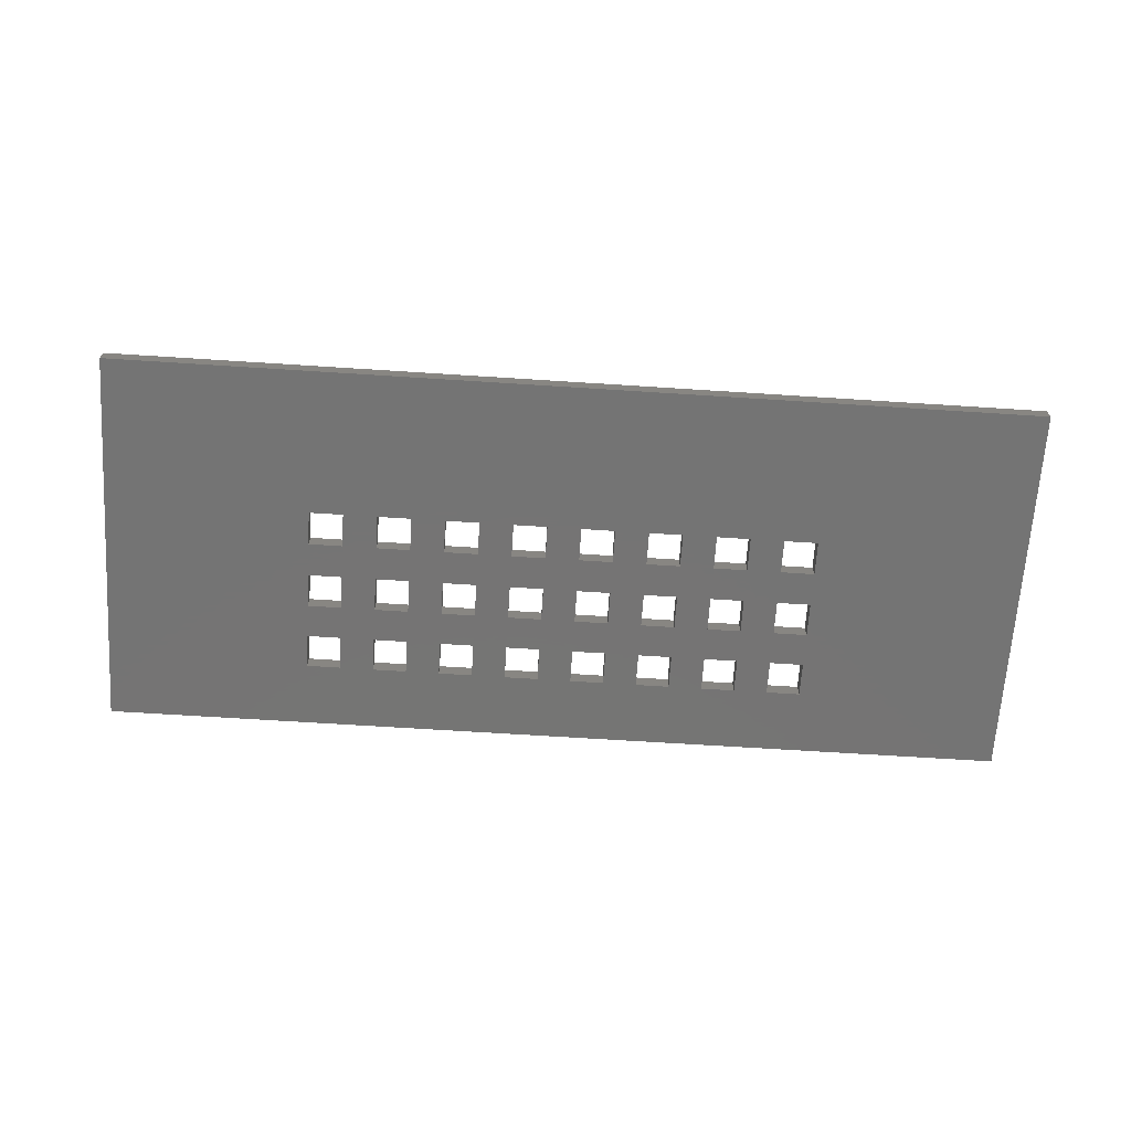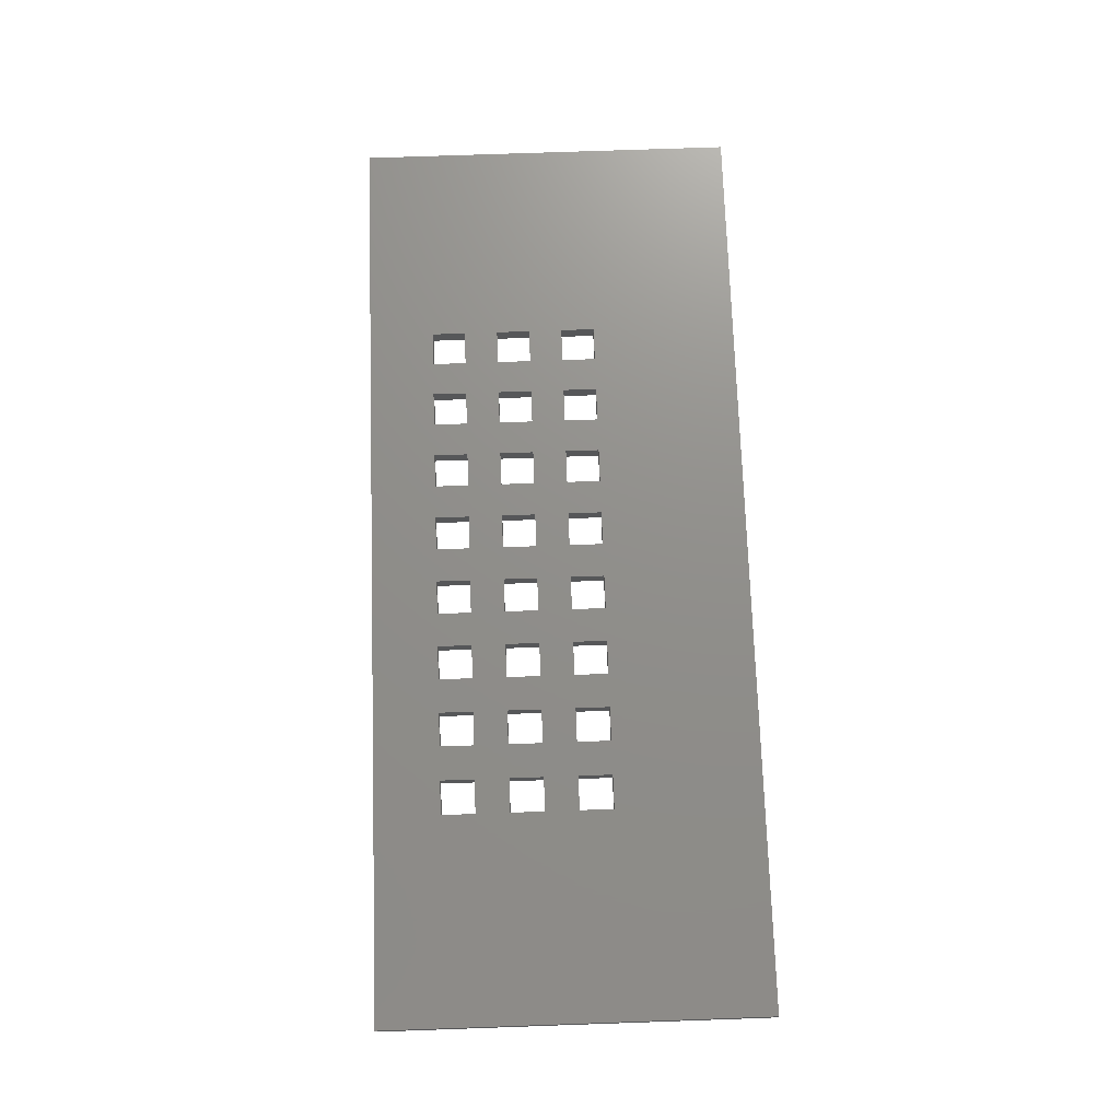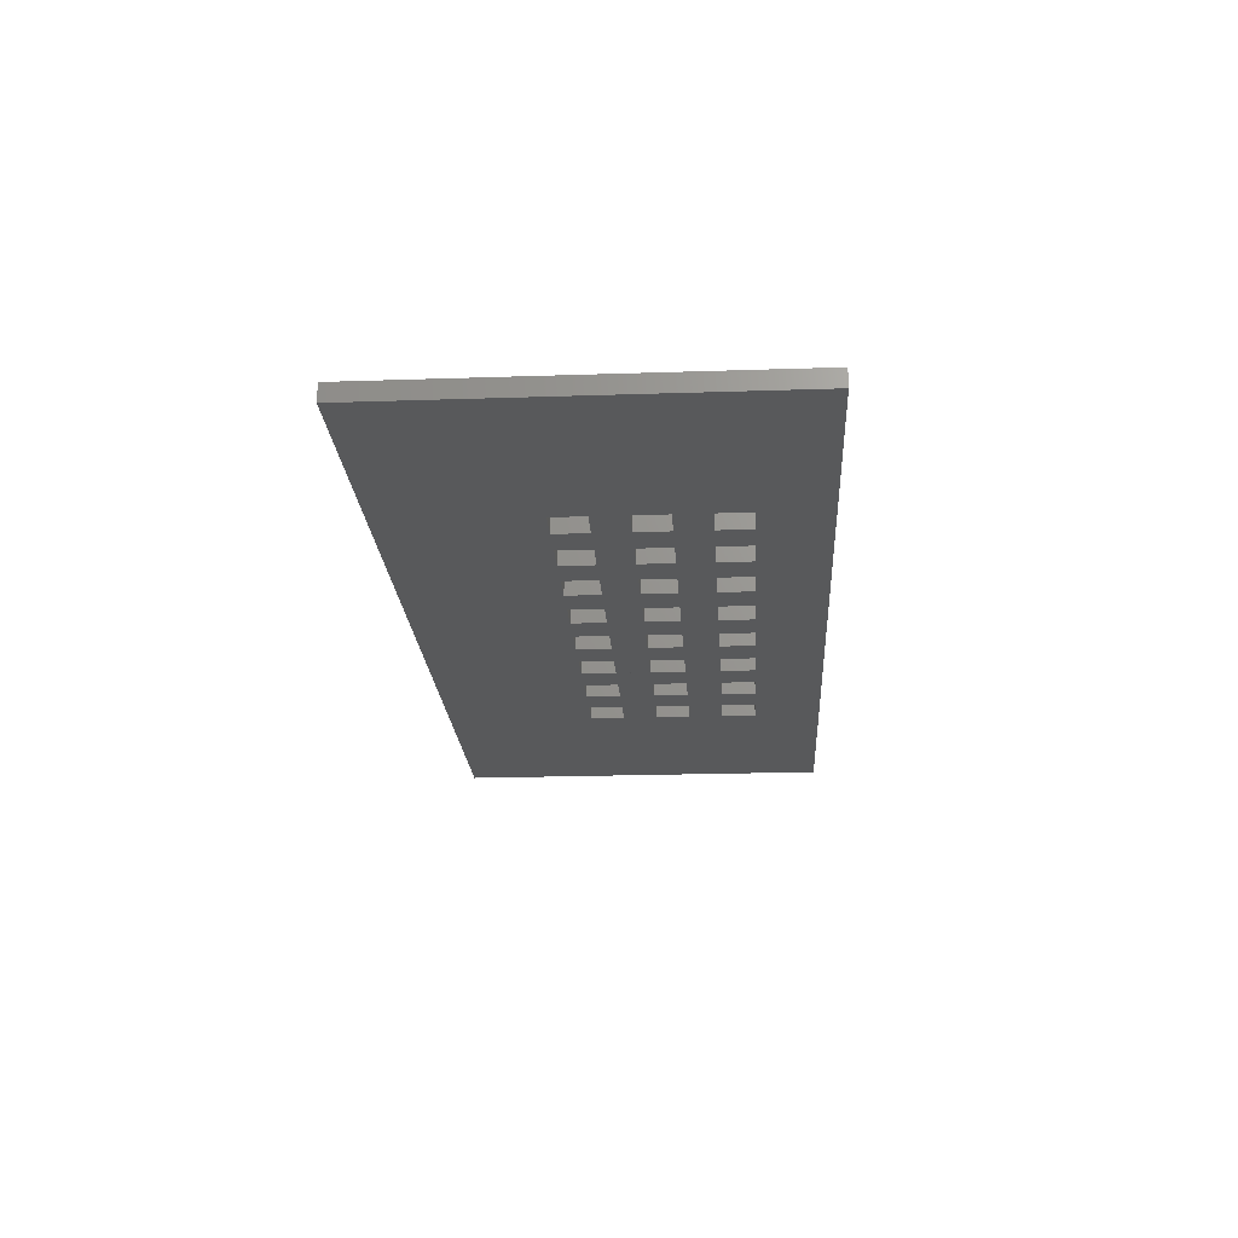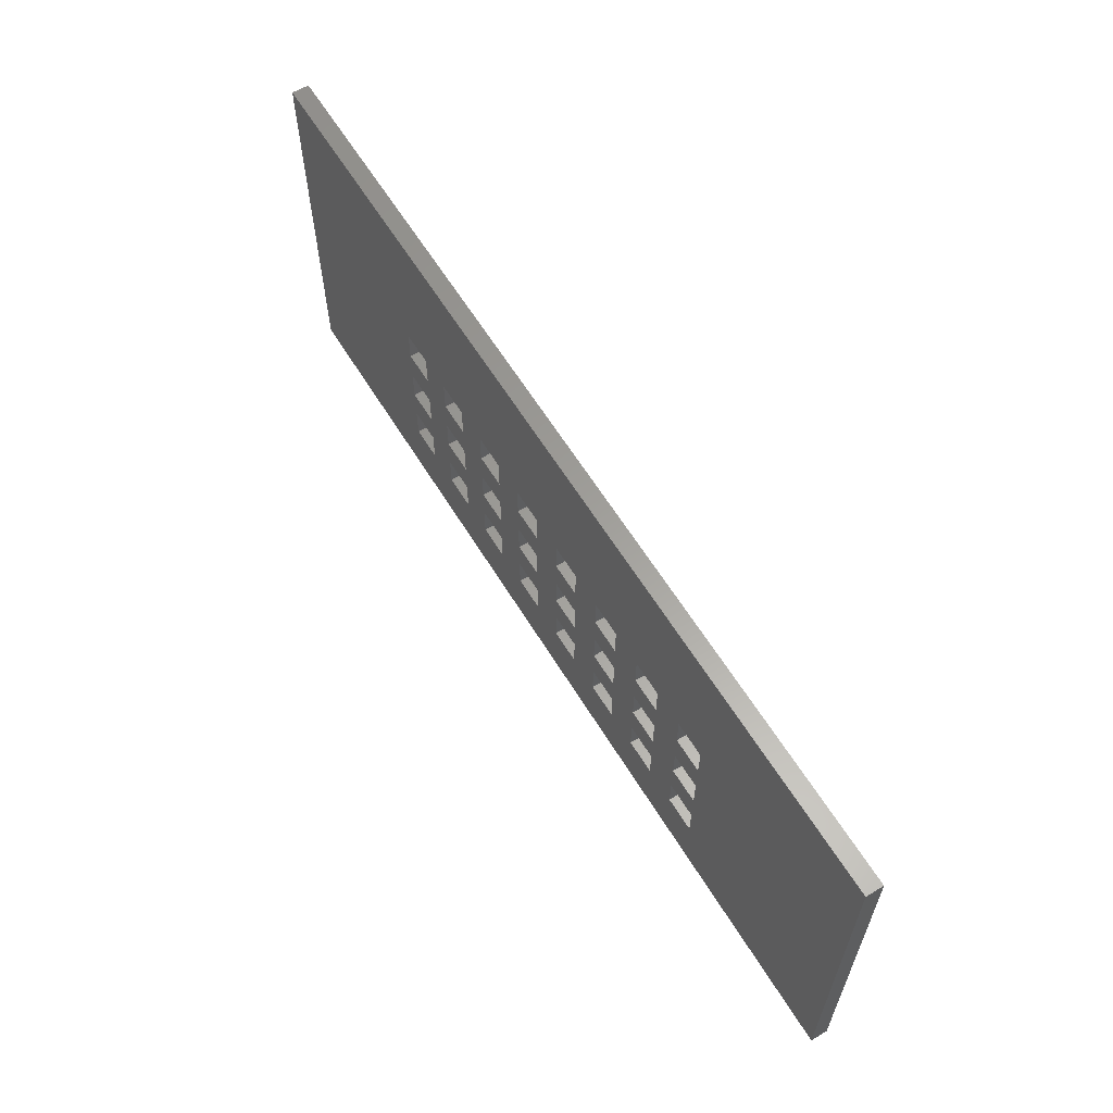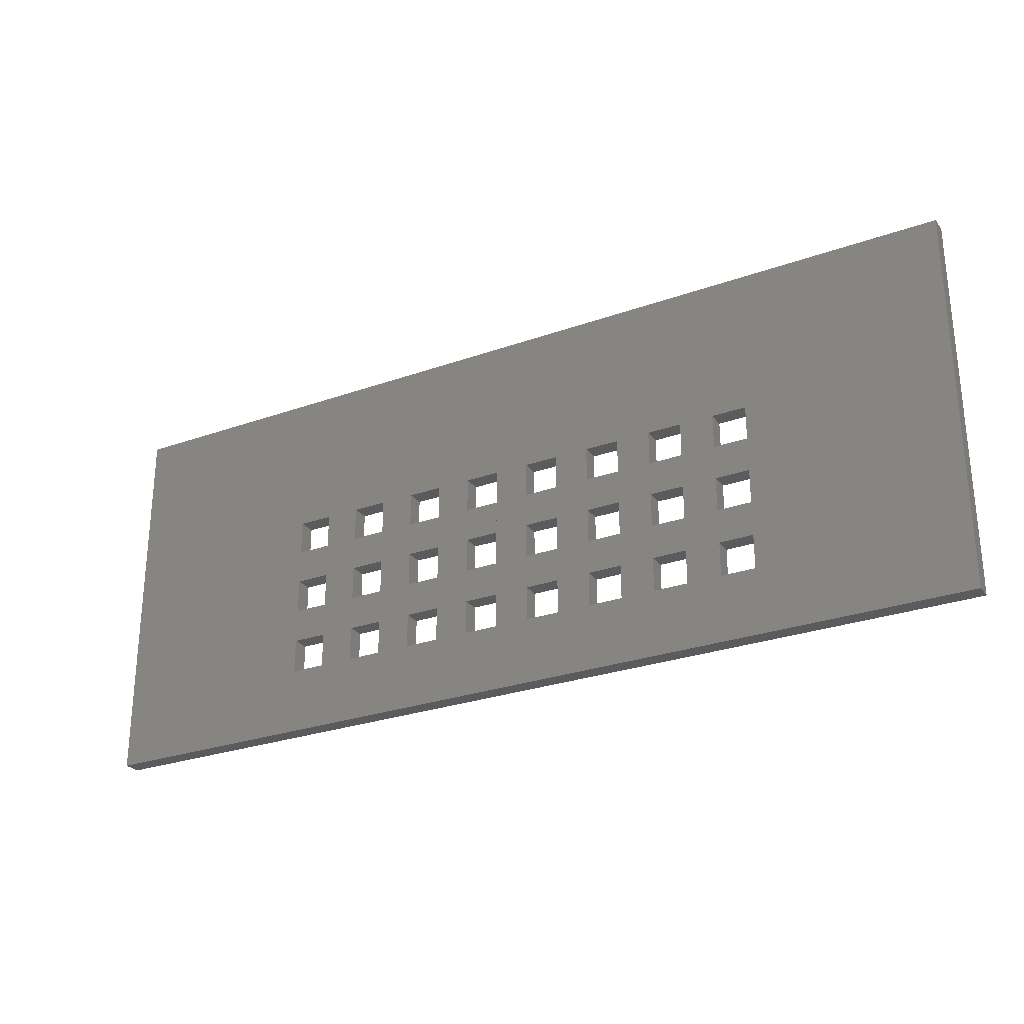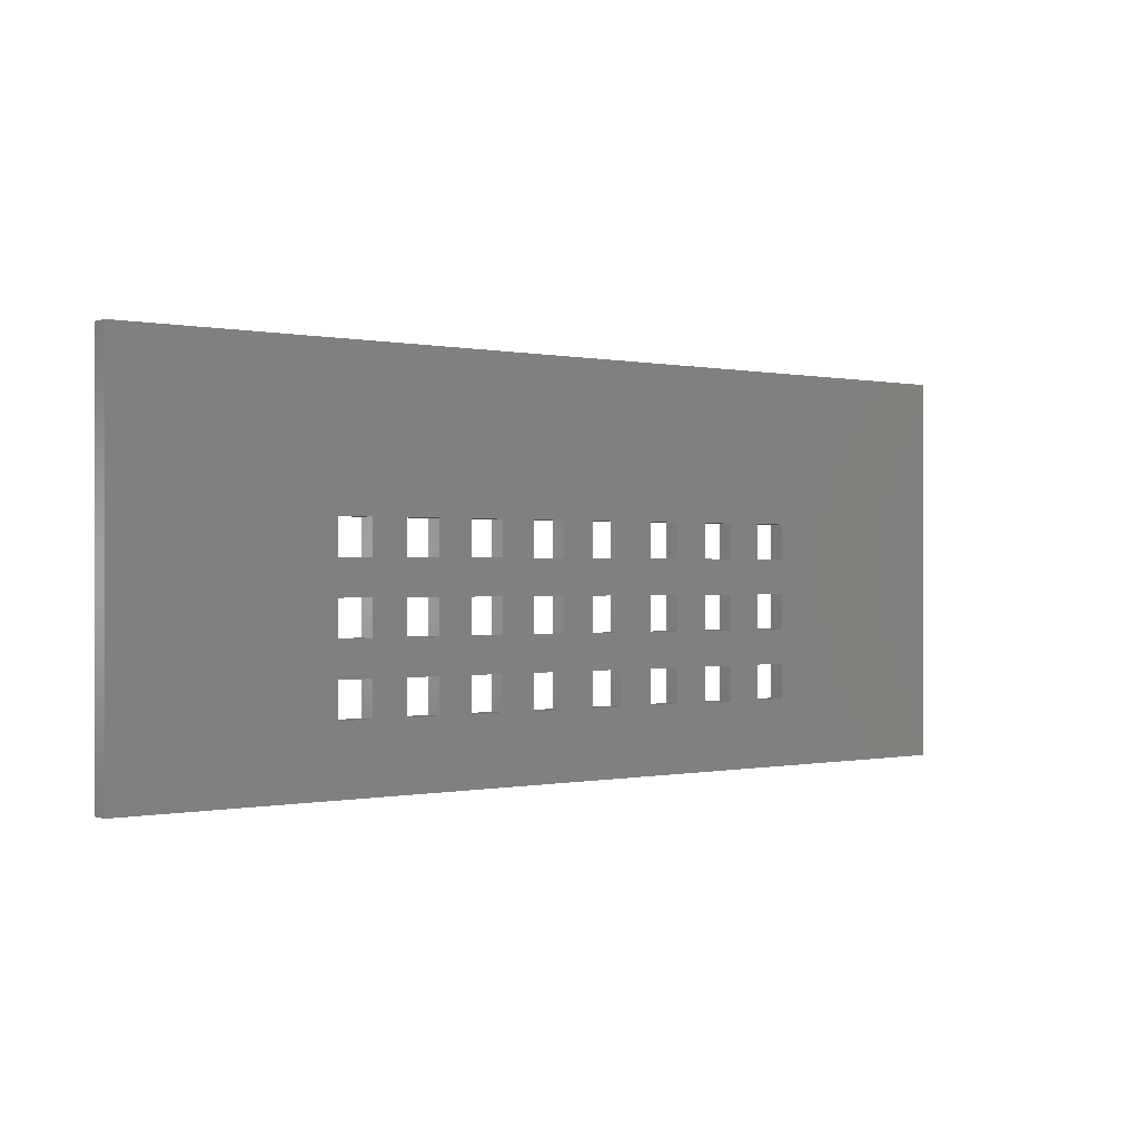
<metadata>
{"format":"stl","ext":"stl","renderer":"f3d","projection":"perspective","resolution":1024,"background":"white","views":[{"elev":-66.8,"azim":-3.7,"up":"+Y"},{"elev":73.0,"azim":-92.0,"up":"+Y"},{"elev":-21.4,"azim":93.4,"up":"+Y"},{"elev":61.0,"azim":58.7,"up":"+Z"},{"elev":-27.2,"azim":-151.1,"up":"+Z"},{"elev":-0.1,"azim":141.5,"up":"+Z"}]}
</metadata>
<code>
# stl→obj: 200 verts, 492 faces
v -346.8 26.48 139.8
v -346.8 24.98 136.8
v -346.8 26.48 136.8
v -346.8 24.98 139.8
v -331.8 24.98 139.8
v -331.8 26.48 136.8
v -331.8 24.98 136.8
v -331.8 26.48 139.8
v -343.8 24.98 139.8
v -343.8 26.48 139.8
v -334.8 24.98 136.8
v -334.8 26.48 136.8
v -343.8 26.48 136.8
v -343.8 24.98 136.8
v -340.8 24.98 136.8
v -337.8 26.48 136.8
v -340.8 26.48 136.8
v -337.8 24.98 136.8
v -334.8 26.48 139.8
v -334.8 24.98 139.8
v -304.8 26.48 151.8
v -304.8 24.98 148.8
v -304.8 26.48 148.8
v -304.8 24.98 151.8
v -337.8 24.98 139.8
v -337.8 26.48 139.8
v -340.8 26.48 139.8
v -340.8 24.98 139.8
v -316.8 26.48 151.8
v -316.8 24.98 148.8
v -316.8 26.48 148.8
v -316.8 24.98 151.8
v -334.8 26.48 151.8
v -334.8 24.98 148.8
v -334.8 26.48 148.8
v -334.8 24.98 151.8
v -313.8 24.98 151.8
v -313.8 26.48 151.8
v -313.8 26.48 148.8
v -313.8 24.98 148.8
v -301.8 26.48 148.8
v -301.8 24.98 148.8
v -310.8 26.48 151.8
v -310.8 24.98 148.8
v -310.8 26.48 148.8
v -310.8 24.98 151.8
v -331.8 24.98 151.8
v -331.8 26.48 151.8
v -325.8 24.98 151.8
v -325.8 26.48 148.8
v -325.8 24.98 148.8
v -325.8 26.48 151.8
v -301.8 24.98 151.8
v -301.8 26.48 151.8
v -307.8 24.98 151.8
v -307.8 26.48 151.8
v -307.8 26.48 148.8
v -307.8 24.98 148.8
v -319.8 24.98 151.8
v -319.8 26.48 148.8
v -319.8 24.98 148.8
v -319.8 26.48 151.8
v -331.8 26.48 148.8
v -331.8 24.98 148.8
v -322.8 24.98 148.8
v -322.8 26.48 148.8
v -328.8 26.48 151.8
v -328.8 24.98 148.8
v -328.8 26.48 148.8
v -328.8 24.98 151.8
v -337.8 24.98 151.8
v -340.8 26.48 151.8
v -337.8 26.48 151.8
v -340.8 24.98 151.8
v -340.8 24.98 148.8
v -340.8 26.48 148.8
v -337.8 26.48 148.8
v -337.8 24.98 148.8
v -346.8 24.98 142.8
v -343.8 26.48 142.8
v -346.8 26.48 142.8
v -343.8 24.98 142.8
v -346.8 24.98 148.8
v -343.8 26.48 148.8
v -346.8 26.48 148.8
v -343.8 24.98 148.8
v -322.8 26.48 151.8
v -322.8 24.98 151.8
v -346.8 26.48 145.8
v -346.8 24.98 145.8
v -343.8 24.98 151.8
v -346.8 26.48 151.8
v -343.8 26.48 151.8
v -346.8 24.98 151.8
v -331.8 24.98 145.8
v -334.8 26.48 145.8
v -331.8 26.48 145.8
v -334.8 24.98 145.8
v -334.8 24.98 142.8
v -331.8 26.48 142.8
v -334.8 26.48 142.8
v -331.8 24.98 142.8
v -340.8 24.98 142.8
v -337.8 26.48 142.8
v -340.8 26.48 142.8
v -337.8 24.98 142.8
v -307.8 24.98 145.8
v -307.8 26.48 142.8
v -307.8 24.98 142.8
v -307.8 26.48 145.8
v -343.8 24.98 145.8
v -343.8 26.48 145.8
v -325.8 24.98 145.8
v -325.8 26.48 142.8
v -325.8 24.98 142.8
v -325.8 26.48 145.8
v -319.8 24.98 145.8
v -322.8 26.48 145.8
v -319.8 26.48 145.8
v -322.8 24.98 145.8
v -337.8 24.98 145.8
v -340.8 26.48 145.8
v -337.8 26.48 145.8
v -340.8 24.98 145.8
v -328.8 26.48 145.8
v -328.8 24.98 142.8
v -328.8 26.48 142.8
v -328.8 24.98 145.8
v -301.8 24.98 145.8
v -304.8 26.48 145.8
v -301.8 26.48 145.8
v -304.8 24.98 145.8
v -313.8 24.98 145.8
v -313.8 26.48 142.8
v -313.8 24.98 142.8
v -313.8 26.48 145.8
v -316.8 26.48 145.8
v -316.8 24.98 145.8
v -307.8 24.98 139.8
v -307.8 26.48 136.8
v -307.8 24.98 136.8
v -307.8 26.48 139.8
v -319.8 26.48 142.8
v -319.8 24.98 142.8
v -301.8 24.98 139.8
v -304.8 26.48 139.8
v -301.8 26.48 139.8
v -304.8 24.98 139.8
v -310.8 24.98 142.8
v -310.8 26.48 142.8
v -322.8 24.98 142.8
v -322.8 26.48 142.8
v -310.8 26.48 139.8
v -310.8 24.98 136.8
v -310.8 26.48 136.8
v -310.8 24.98 139.8
v -310.8 26.48 145.8
v -310.8 24.98 145.8
v -316.8 24.98 142.8
v -316.8 26.48 142.8
v -304.8 24.98 136.8
v -304.8 26.48 136.8
v -304.8 24.98 142.8
v -301.8 26.48 142.8
v -304.8 26.48 142.8
v -301.8 24.98 142.8
v -313.8 24.98 139.8
v -313.8 26.48 136.8
v -313.8 24.98 136.8
v -313.8 26.48 139.8
v -319.8 24.98 139.8
v -322.8 26.48 139.8
v -319.8 26.48 139.8
v -322.8 24.98 139.8
v -319.8 26.48 136.8
v -319.8 24.98 136.8
v -328.8 26.48 139.8
v -328.8 24.98 136.8
v -328.8 26.48 136.8
v -328.8 24.98 139.8
v -301.8 26.48 136.8
v -301.8 24.98 136.8
v -322.8 24.98 136.8
v -322.8 26.48 136.8
v -316.8 26.48 139.8
v -316.8 24.98 139.8
v -316.8 24.98 136.8
v -316.8 26.48 136.8
v -325.8 24.98 139.8
v -325.8 26.48 139.8
v -364.7 24.98 164.8
v -364.7 26.48 131
v -364.7 24.98 131
v -364.7 26.48 164.8
v -283.2 24.98 131
v -283.2 26.48 131
v -283.2 26.48 164.8
v -283.2 24.98 164.8
v -325.8 26.48 136.8
v -325.8 24.98 136.8
f 1 2 3
f 2 1 4
f 5 6 7
f 6 5 8
f 9 1 10
f 1 9 4
f 11 6 12
f 6 11 7
f 2 13 3
f 13 2 14
f 15 16 17
f 16 15 18
f 19 11 12
f 11 19 20
f 21 22 23
f 22 21 24
f 25 16 18
f 16 25 26
f 25 27 26
f 27 25 28
f 27 15 17
f 15 27 28
f 9 13 14
f 13 9 10
f 5 19 8
f 19 5 20
f 29 30 31
f 30 29 32
f 33 34 35
f 34 33 36
f 37 29 38
f 29 37 32
f 30 39 31
f 39 30 40
f 22 41 23
f 41 22 42
f 43 44 45
f 44 43 46
f 47 33 48
f 33 47 36
f 49 50 51
f 50 49 52
f 53 41 42
f 41 53 54
f 55 43 56
f 43 55 46
f 53 21 54
f 21 53 24
f 44 57 45
f 57 44 58
f 55 57 58
f 57 55 56
f 37 39 40
f 39 37 38
f 59 60 61
f 60 59 62
f 47 63 64
f 63 47 48
f 65 60 66
f 60 65 61
f 67 68 69
f 68 67 70
f 71 72 73
f 72 71 74
f 34 63 35
f 63 34 64
f 72 75 76
f 75 72 74
f 49 67 52
f 67 49 70
f 75 77 76
f 77 75 78
f 79 80 81
f 80 79 82
f 83 84 85
f 84 83 86
f 87 65 66
f 65 87 88
f 59 87 62
f 87 59 88
f 68 50 69
f 50 68 51
f 89 79 81
f 79 89 90
f 91 92 93
f 92 91 94
f 71 77 78
f 77 71 73
f 95 96 97
f 96 95 98
f 99 100 101
f 100 99 102
f 103 104 105
f 104 103 106
f 107 108 109
f 108 107 110
f 111 80 82
f 80 111 112
f 96 99 101
f 99 96 98
f 113 114 115
f 114 113 116
f 117 118 119
f 118 117 120
f 121 122 123
f 122 121 124
f 91 84 86
f 84 91 93
f 92 83 85
f 83 92 94
f 121 104 106
f 104 121 123
f 125 126 127
f 126 125 128
f 95 100 102
f 100 95 97
f 111 89 112
f 89 111 90
f 122 103 105
f 103 122 124
f 113 125 116
f 125 113 128
f 126 114 127
f 114 126 115
f 129 130 131
f 130 129 132
f 133 134 135
f 134 133 136
f 133 137 136
f 137 133 138
f 139 140 141
f 140 139 142
f 117 143 144
f 143 117 119
f 145 146 147
f 146 145 148
f 149 108 150
f 108 149 109
f 151 143 152
f 143 151 144
f 153 154 155
f 154 153 156
f 157 149 150
f 149 157 158
f 107 157 110
f 157 107 158
f 118 151 152
f 151 118 120
f 159 134 160
f 134 159 135
f 146 161 162
f 161 146 148
f 137 159 160
f 159 137 138
f 163 164 165
f 164 163 166
f 167 168 169
f 168 167 170
f 171 172 173
f 172 171 174
f 171 175 176
f 175 171 173
f 177 178 179
f 178 177 180
f 161 181 162
f 181 161 182
f 154 140 155
f 140 154 141
f 130 163 165
f 163 130 132
f 172 183 184
f 183 172 174
f 183 175 184
f 175 183 176
f 167 185 170
f 185 167 186
f 129 164 166
f 164 129 131
f 139 153 142
f 153 139 156
f 145 181 182
f 181 145 147
f 187 168 188
f 168 187 169
f 185 187 188
f 187 185 186
f 189 177 190
f 177 189 180
f 191 192 193
f 192 191 194
f 195 192 196
f 192 195 193
f 197 195 196
f 195 197 198
f 178 199 179
f 199 178 200
f 189 199 200
f 199 189 190
f 194 92 192
f 92 194 197
f 92 197 93
f 93 197 72
f 93 72 84
f 84 72 112
f 112 72 80
f 80 72 10
f 10 72 13
f 72 197 73
f 73 197 33
f 73 33 77
f 77 33 123
f 123 33 104
f 104 33 26
f 26 33 16
f 33 197 48
f 48 197 67
f 48 67 63
f 63 67 97
f 97 67 100
f 100 67 8
f 8 67 6
f 67 197 52
f 52 197 87
f 52 87 50
f 50 87 116
f 116 87 114
f 114 87 190
f 190 87 199
f 87 197 62
f 62 197 29
f 62 29 60
f 60 29 119
f 119 29 143
f 143 29 173
f 173 29 175
f 29 197 38
f 38 197 43
f 38 43 39
f 39 43 136
f 136 43 134
f 134 43 170
f 170 43 168
f 43 197 56
f 56 197 21
f 56 21 57
f 57 21 110
f 110 21 108
f 108 21 142
f 142 21 140
f 21 197 54
f 54 197 41
f 41 197 131
f 131 197 164
f 164 197 147
f 147 197 181
f 192 3 196
f 3 192 92
f 3 92 85
f 3 85 89
f 3 89 81
f 3 81 1
f 196 3 13
f 196 13 17
f 17 13 72
f 17 72 76
f 17 76 122
f 17 122 105
f 17 105 27
f 196 17 16
f 196 16 12
f 12 16 33
f 12 33 35
f 12 35 96
f 12 96 101
f 12 101 19
f 196 12 6
f 196 6 179
f 179 6 67
f 179 67 69
f 179 69 125
f 179 125 127
f 179 127 177
f 196 179 199
f 196 199 184
f 184 199 87
f 184 87 66
f 184 66 118
f 184 118 152
f 184 152 172
f 196 184 175
f 196 175 188
f 188 175 29
f 188 29 31
f 188 31 137
f 188 137 160
f 188 160 185
f 196 188 168
f 196 168 155
f 155 168 43
f 155 43 45
f 155 45 157
f 155 157 150
f 155 150 153
f 196 155 140
f 196 140 162
f 162 140 21
f 162 21 23
f 162 23 130
f 162 130 165
f 162 165 146
f 196 162 181
f 196 181 197
f 164 146 165
f 146 164 147
f 41 130 23
f 130 41 131
f 108 153 150
f 153 108 142
f 57 157 45
f 157 57 110
f 134 185 160
f 185 134 170
f 39 137 31
f 137 39 136
f 143 172 152
f 172 143 173
f 60 118 66
f 118 60 119
f 114 177 127
f 177 114 190
f 50 125 69
f 125 50 116
f 100 19 101
f 19 100 8
f 63 96 35
f 96 63 97
f 104 27 105
f 27 104 26
f 77 122 76
f 122 77 123
f 80 1 81
f 1 80 10
f 84 89 85
f 89 84 112
f 191 197 194
f 197 191 198
f 193 2 191
f 2 193 195
f 2 195 14
f 14 195 15
f 14 15 9
f 9 15 82
f 82 15 111
f 111 15 86
f 86 15 91
f 15 195 18
f 18 195 11
f 18 11 25
f 25 11 106
f 106 11 121
f 121 11 78
f 78 11 71
f 11 195 7
f 7 195 178
f 7 178 5
f 5 178 102
f 102 178 95
f 95 178 64
f 64 178 47
f 178 195 200
f 200 195 183
f 200 183 189
f 189 183 115
f 115 183 113
f 113 183 51
f 51 183 49
f 183 195 176
f 176 195 187
f 176 187 171
f 171 187 144
f 144 187 117
f 117 187 61
f 61 187 59
f 187 195 169
f 169 195 154
f 169 154 167
f 167 154 135
f 135 154 133
f 133 154 40
f 40 154 37
f 154 195 141
f 141 195 161
f 141 161 139
f 139 161 109
f 109 161 107
f 107 161 58
f 58 161 55
f 161 195 182
f 182 195 145
f 145 195 166
f 166 195 129
f 129 195 42
f 42 195 53
f 191 94 198
f 94 191 2
f 94 2 4
f 94 4 79
f 94 79 90
f 94 90 83
f 198 94 91
f 198 91 74
f 74 91 15
f 74 15 28
f 74 28 103
f 74 103 124
f 74 124 75
f 198 74 71
f 198 71 36
f 36 71 11
f 36 11 20
f 36 20 99
f 36 99 98
f 36 98 34
f 198 36 47
f 198 47 70
f 70 47 178
f 70 178 180
f 70 180 126
f 70 126 128
f 70 128 68
f 198 70 49
f 198 49 88
f 88 49 183
f 88 183 174
f 88 174 151
f 88 151 120
f 88 120 65
f 198 88 59
f 198 59 32
f 32 59 187
f 32 187 186
f 32 186 159
f 32 159 138
f 32 138 30
f 198 32 37
f 198 37 46
f 46 37 154
f 46 154 156
f 46 156 149
f 46 149 158
f 46 158 44
f 198 46 55
f 198 55 24
f 24 55 161
f 24 161 148
f 24 148 163
f 24 163 132
f 24 132 22
f 198 24 53
f 198 53 195
f 129 22 132
f 22 129 42
f 145 163 148
f 163 145 166
f 107 44 158
f 44 107 58
f 139 149 156
f 149 139 109
f 133 30 138
f 30 133 40
f 167 159 186
f 159 167 135
f 117 65 120
f 65 117 61
f 171 151 174
f 151 171 144
f 113 68 128
f 68 113 51
f 189 126 180
f 126 189 115
f 95 34 98
f 34 95 64
f 5 99 20
f 99 5 102
f 121 75 124
f 75 121 78
f 25 103 28
f 103 25 106
f 111 83 90
f 83 111 86
f 9 79 4
f 79 9 82

</code>
